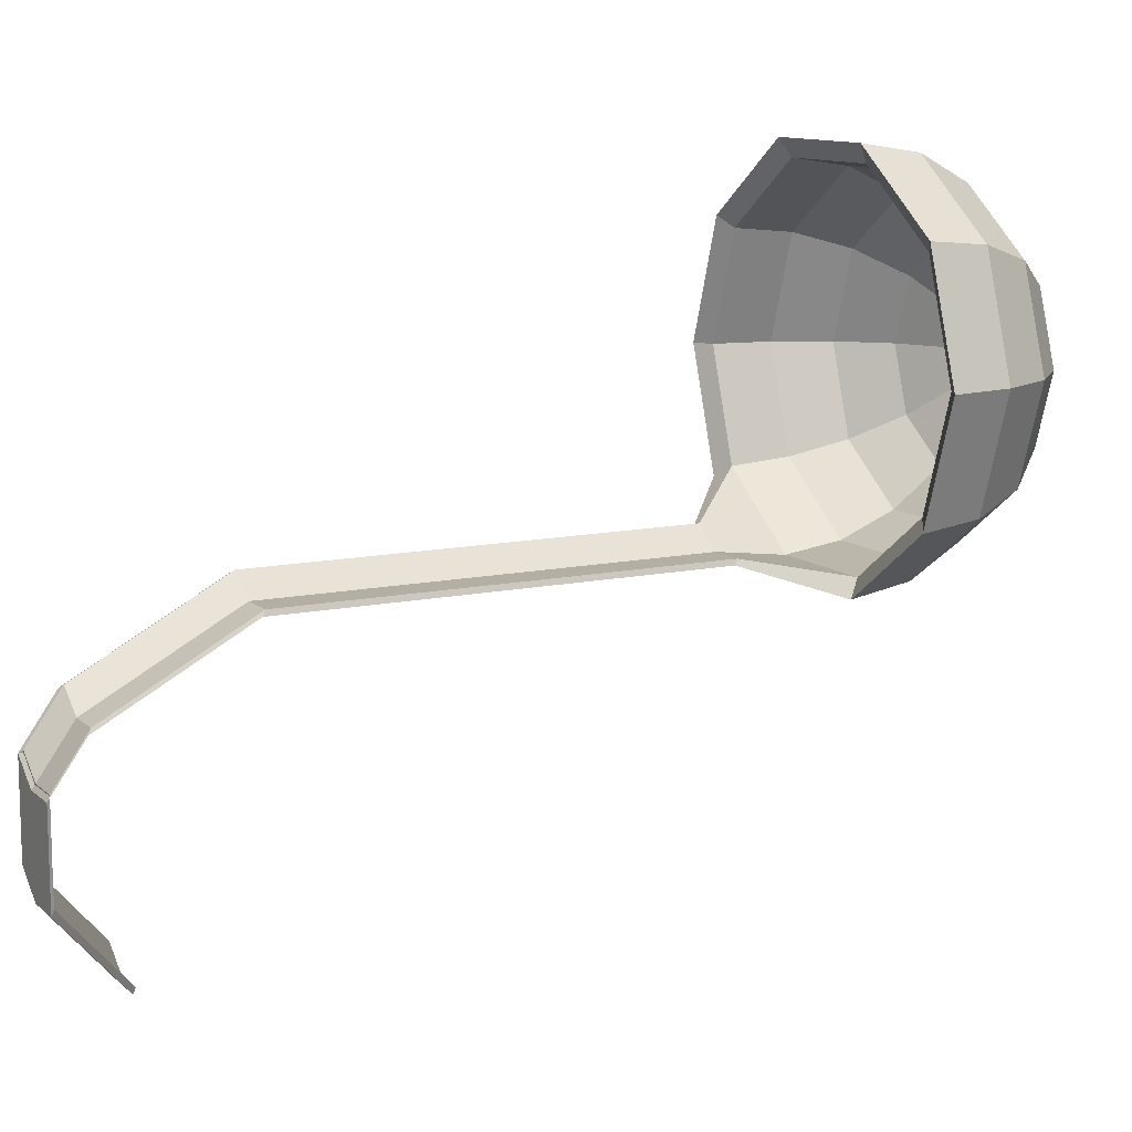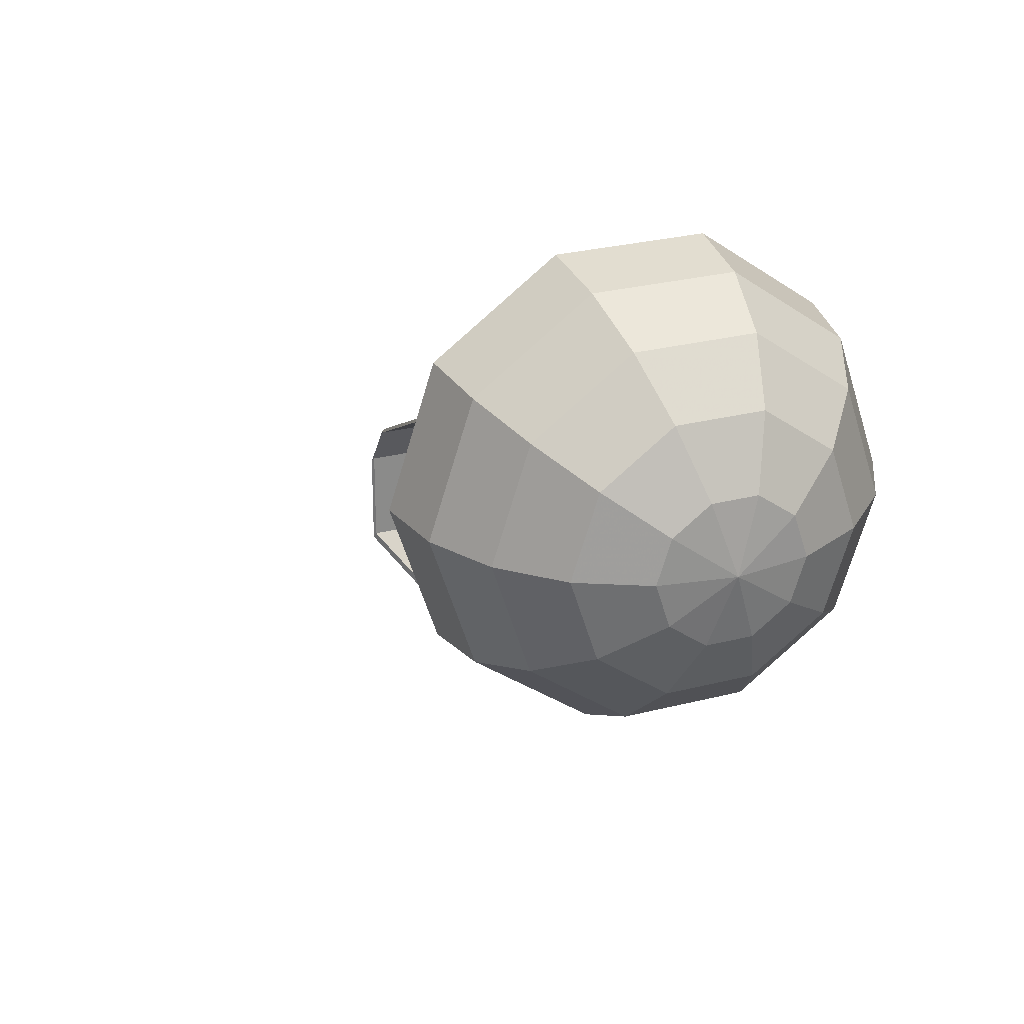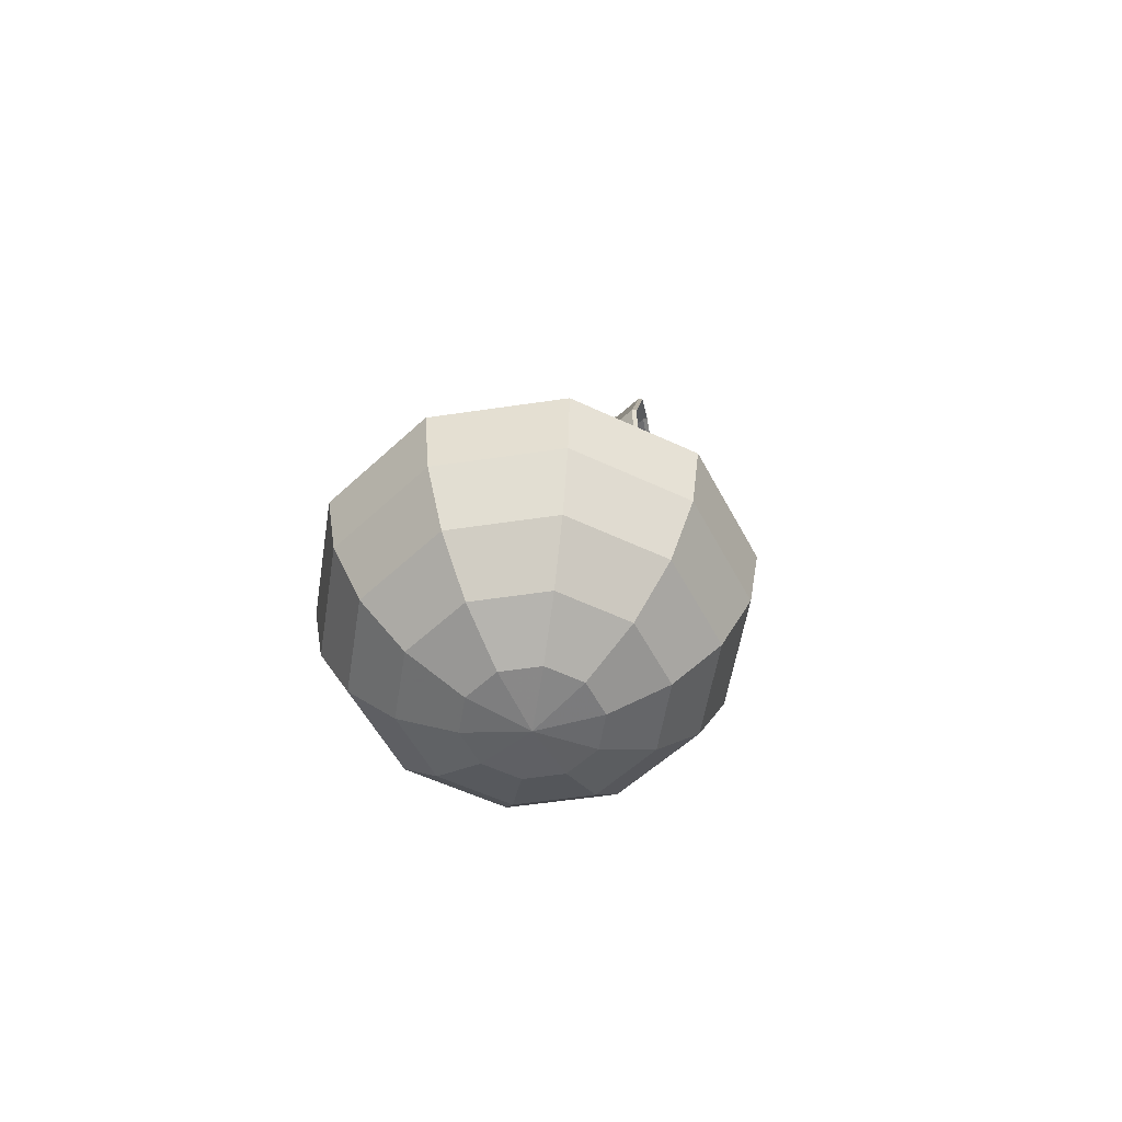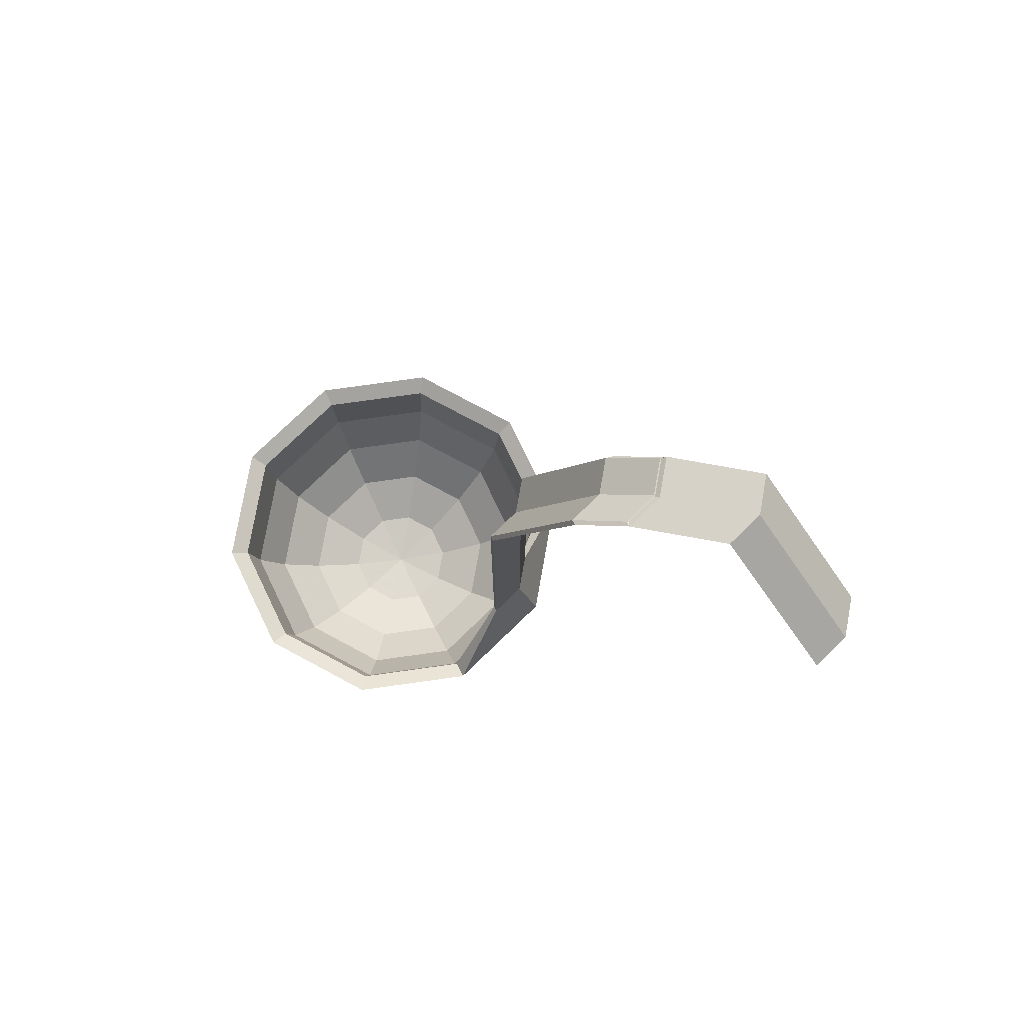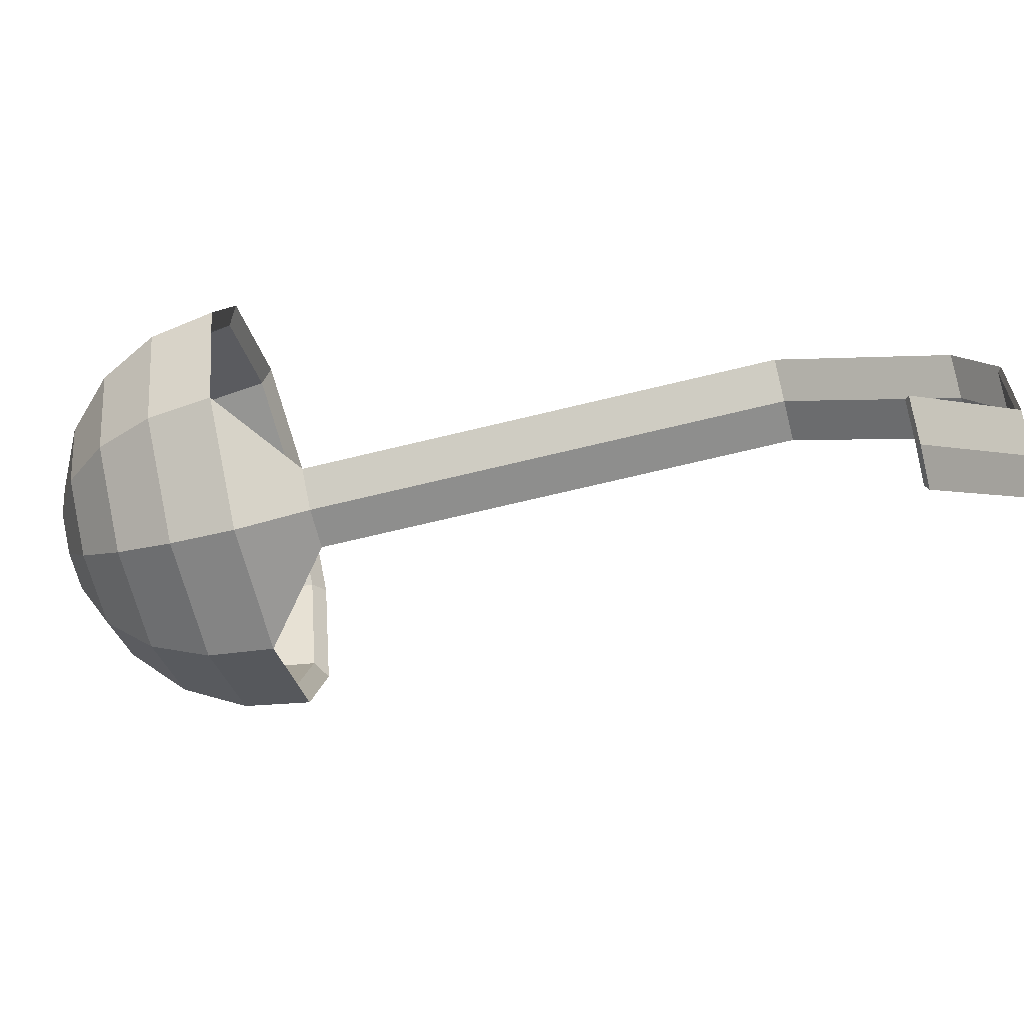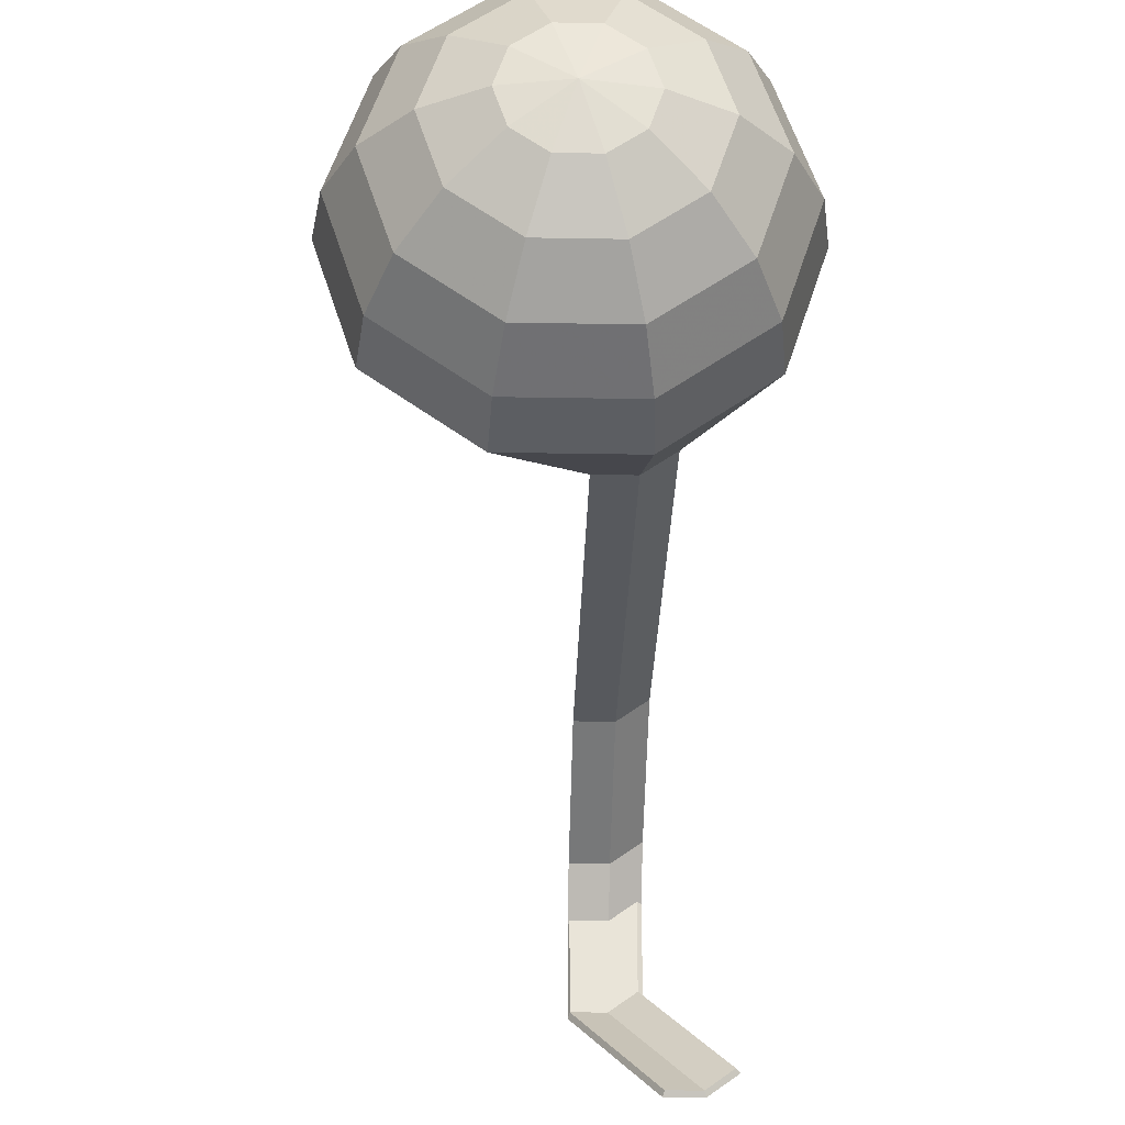
<metadata>
{"format":"obj","ext":"obj","renderer":"f3d","projection":"perspective","resolution":1024,"background":"white","views":[{"elev":11.3,"azim":-118.3,"up":"+Z"},{"elev":26.5,"azim":-22.2,"up":"+Z"},{"elev":-53.8,"azim":9.1,"up":"+Y"},{"elev":78.1,"azim":100.1,"up":"+Y"},{"elev":-64.8,"azim":104.1,"up":"+Z"},{"elev":-29.1,"azim":-1.5,"up":"+Z"}]}
</metadata>
<code>
v 1 -0 0
v 0.9511 -0.309 0
v 0.809 -0.5878 0
v 0.5878 -0.809 0
v 0.309 -0.9511 0
v -0 -1 0
v 0.25 -0.9511 -0.1816
v 0.4755 -0.809 -0.3455
v 0.6545 -0.5878 -0.4755
v 0.7694 -0.309 -0.559
v 0.809 -0 -0.5878
v 0.309 -0 -0.9511
v 0.2939 -0.309 -0.9045
v 0.25 -0.5878 -0.7694
v 0.1816 -0.809 -0.559
v 0.09549 -0.9511 -0.2939
v -0.09549 -0.9511 -0.2939
v -0.1816 -0.809 -0.559
v -0.25 -0.5878 -0.7694
v -0.2939 -0.309 -0.9045
v -0.309 -0 -0.9511
v -0.809 -0 -0.5878
v -0.7694 -0.309 -0.559
v -0.6545 -0.5878 -0.4755
v -0.4755 -0.809 -0.3455
v -0.25 -0.9511 -0.1816
v -0.309 -0.9511 0
v -0.5878 -0.809 0
v -0.809 -0.5878 0
v -0.9511 -0.309 0
v -1 0 0
v -0.809 0 0.5878
v -0.7694 -0.309 0.559
v -0.6545 -0.5878 0.4755
v -0.4755 -0.809 0.3455
v -0.25 -0.9511 0.1816
v -0.09549 -0.9511 0.2939
v -0.1816 -0.809 0.559
v -0.25 -0.5878 0.7694
v -0.2939 -0.309 0.9045
v -0.309 0 0.9511
v 0.309 0 0.9511
v 0.2939 -0.309 0.9045
v 0.25 -0.5878 0.7694
v 0.1816 -0.809 0.559
v 0.09549 -0.9511 0.2939
v 0.25 -0.9511 0.1816
v 0.4755 -0.809 0.3455
v 0.6545 -0.5878 0.4755
v 0.7694 -0.309 0.559
v 0.809 0 0.5878
v 0.9089 -0.04926 0
v 0.7353 -0.04926 0.5342
v 0.2809 -0.04926 0.8644
v -0.2809 -0.04926 0.8644
v -0.7353 -0.04926 0.5342
v -0.9089 -0.04926 0
v -0.7353 -0.04926 -0.5342
v -0.2809 -0.04926 -0.8644
v 0.2809 -0.04926 -0.8644
v 0.7353 -0.04926 -0.5342
v -0 -0.9581 0
v 0.2809 -0.9136 0
v 0.2272 -0.9136 0.1651
v 0.5342 -0.7846 0
v 0.4322 -0.7846 0.314
v 0.7353 -0.5835 0
v 0.5949 -0.5835 0.4322
v 0.8644 -0.3301 0
v 0.6993 -0.3301 0.5081
v 0.2671 -0.3301 0.8221
v 0.2272 -0.5835 0.6993
v 0.1651 -0.7846 0.5081
v 0.08679 -0.9136 0.2671
v -0.08679 -0.9136 0.2671
v -0.1651 -0.7846 0.5081
v -0.2272 -0.5835 0.6993
v -0.2671 -0.3301 0.8221
v -0.6993 -0.3301 0.5081
v -0.5949 -0.5835 0.4322
v -0.4322 -0.7846 0.314
v -0.2272 -0.9136 0.1651
v -0.2809 -0.9136 0
v -0.5342 -0.7846 0
v -0.7353 -0.5835 0
v -0.8644 -0.3301 0
v -0.6993 -0.3301 -0.5081
v -0.5949 -0.5835 -0.4322
v -0.4322 -0.7846 -0.314
v -0.2272 -0.9136 -0.1651
v -0.08679 -0.9136 -0.2671
v -0.1651 -0.7846 -0.5081
v -0.2272 -0.5835 -0.6993
v -0.2671 -0.3301 -0.8221
v 0.2671 -0.3301 -0.8221
v 0.2272 -0.5835 -0.6993
v 0.1651 -0.7846 -0.5081
v 0.08679 -0.9136 -0.2671
v 0.2272 -0.9136 -0.1651
v 0.4322 -0.7846 -0.314
v 0.5949 -0.5835 -0.4322
v 0.6993 -0.3301 -0.5081
v 0.4286 0.3325 -0.7287
v 0.4057 0.3172 -0.7121
v 0.2647 0.3172 -0.8146
v 0.09035 0.3172 -0.8146
v 0.08161 0.3325 -0.8415
v 0.2734 0.3325 -0.8415
v 0.4286 2.496 -0.7287
v 0.2734 2.496 -0.8415
v 0.08161 2.496 -0.8415
v 0.09035 2.481 -0.8146
v 0.2647 2.481 -0.8146
v 0.4057 2.481 -0.7121
v 0.4286 3.219 -1.117
v 0.4057 3.204 -1.1
v 0.2647 3.204 -1.202
v 0.09035 3.204 -1.202
v 0.08161 3.219 -1.229
v 0.2734 3.219 -1.229
v 0.4286 3.219 -1.117
v 0.2734 3.219 -1.229
v 0.08161 3.219 -1.229
v 0.09035 3.204 -1.202
v 0.2647 3.204 -1.202
v 0.4057 3.204 -1.1
v 0.4286 3.392 -1.359
v 0.4057 3.376 -1.342
v 0.2647 3.376 -1.444
v 0.09035 3.376 -1.444
v 0.08161 3.392 -1.471
v 0.2734 3.392 -1.471
v 0.4286 3.392 -1.814
v 0.2734 3.392 -1.927
v 0.08161 3.392 -1.927
v 0.09035 3.376 -1.9
v 0.2647 3.376 -1.9
v 0.4057 3.376 -1.798
v 0.8296 2.936 -2.333
v 0.8067 2.92 -2.317
v 0.6657 2.92 -2.419
v 0.4914 2.92 -2.419
v 0.4827 2.936 -2.446
v 0.6744 2.936 -2.446
f 6 7 5
f 5 7 8 4
f 4 8 9 3
f 3 9 10 2
f 11 1 2 10
f 10 13 12 11
f 9 14 13 10
f 8 15 14 9
f 7 16 15 8
f 6 16 7
f 6 17 16
f 16 17 18 15
f 15 18 19 14
f 14 19 20 13
f 13 20 21 12
f 20 23 22 21
f 19 24 23 20
f 18 25 24 19
f 17 26 25 18
f 6 26 17
f 6 27 26
f 26 27 28 25
f 25 28 29 24
f 24 29 30 23
f 23 30 31 22
f 30 33 32 31
f 29 34 33 30
f 28 35 34 29
f 27 36 35 28
f 6 36 27
f 6 37 36
f 36 37 38 35
f 35 38 39 34
f 34 39 40 33
f 33 40 41 32
f 40 43 42 41
f 39 44 43 40
f 38 45 44 39
f 37 46 45 38
f 6 46 37
f 6 47 46
f 46 47 48 45
f 45 48 49 44
f 44 49 50 43
f 43 50 51 42
f 1 51 50 2
f 49 3 2 50
f 48 4 3 49
f 47 5 4 48
f 6 5 47
f 51 1 52 53
f 42 51 53 54
f 41 42 54 55
f 32 41 55 56
f 31 32 56 57
f 22 31 57 58
f 21 22 58 59
f 1 11 61 52
f 64 63 62
f 66 65 63 64
f 68 67 65 66
f 70 69 67 68
f 53 52 69 70
f 54 53 70 71
f 71 70 68 72
f 72 68 66 73
f 73 66 64 74
f 74 64 62
f 75 74 62
f 76 73 74 75
f 77 72 73 76
f 78 71 72 77
f 55 54 71 78
f 56 55 78 79
f 79 78 77 80
f 80 77 76 81
f 81 76 75 82
f 82 75 62
f 83 82 62
f 84 81 82 83
f 85 80 81 84
f 86 79 80 85
f 57 56 79 86
f 58 57 86 87
f 87 86 85 88
f 88 85 84 89
f 89 84 83 90
f 90 83 62
f 91 90 62
f 92 89 90 91
f 93 88 89 92
f 94 87 88 93
f 59 58 87 94
f 60 59 94 95
f 95 94 93 96
f 96 93 92 97
f 97 92 91 98
f 98 91 62
f 99 98 62
f 100 97 98 99
f 101 96 97 100
f 102 95 96 101
f 61 60 95 102
f 52 61 102 69
f 69 102 101 67
f 67 101 100 65
f 65 100 99 63
f 63 99 62
f 61 11 103 104
f 60 61 104 105
f 59 60 105 106
f 21 59 106 107
f 12 21 107 108
f 11 12 108 103
f 103 108 110 109
f 108 107 111 110
f 107 106 112 111
f 106 105 113 112
f 105 104 114 113
f 104 103 109 114
f 114 109 115 116
f 113 114 116 117
f 112 113 117 118
f 111 112 118 119
f 110 111 119 120
f 109 110 120 115
f 115 120 122 121
f 120 119 123 122
f 119 118 124 123
f 118 117 125 124
f 117 116 126 125
f 116 115 121 126
f 126 121 127 128
f 125 126 128 129
f 124 125 129 130
f 123 124 130 131
f 122 123 131 132
f 121 122 132 127
f 127 132 134 133
f 132 131 135 134
f 131 130 136 135
f 130 129 137 136
f 129 128 138 137
f 128 127 133 138
f 138 133 139 140
f 137 138 140 141
f 136 137 141 142
f 135 136 142 143
f 134 135 143 144
f 133 134 144 139
f 139 144 141 140
f 144 143 142 141

</code>
